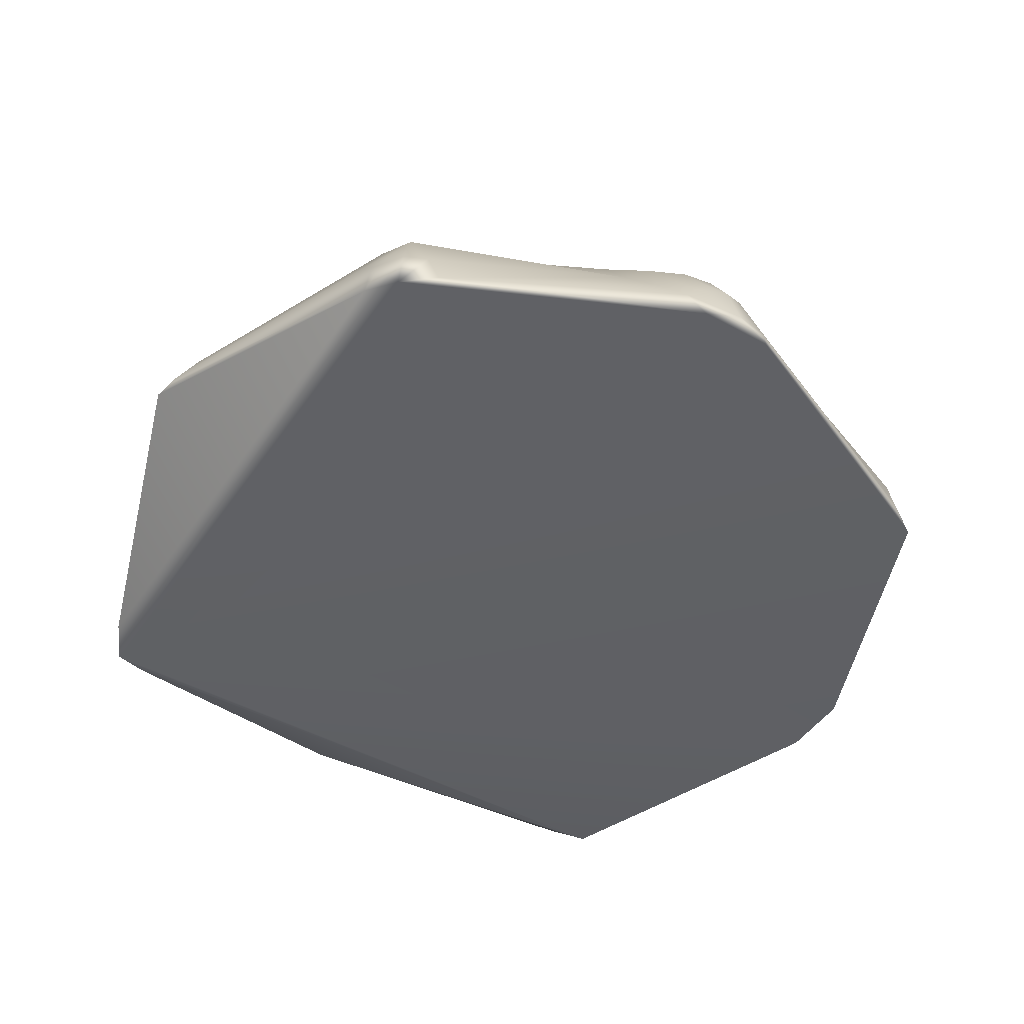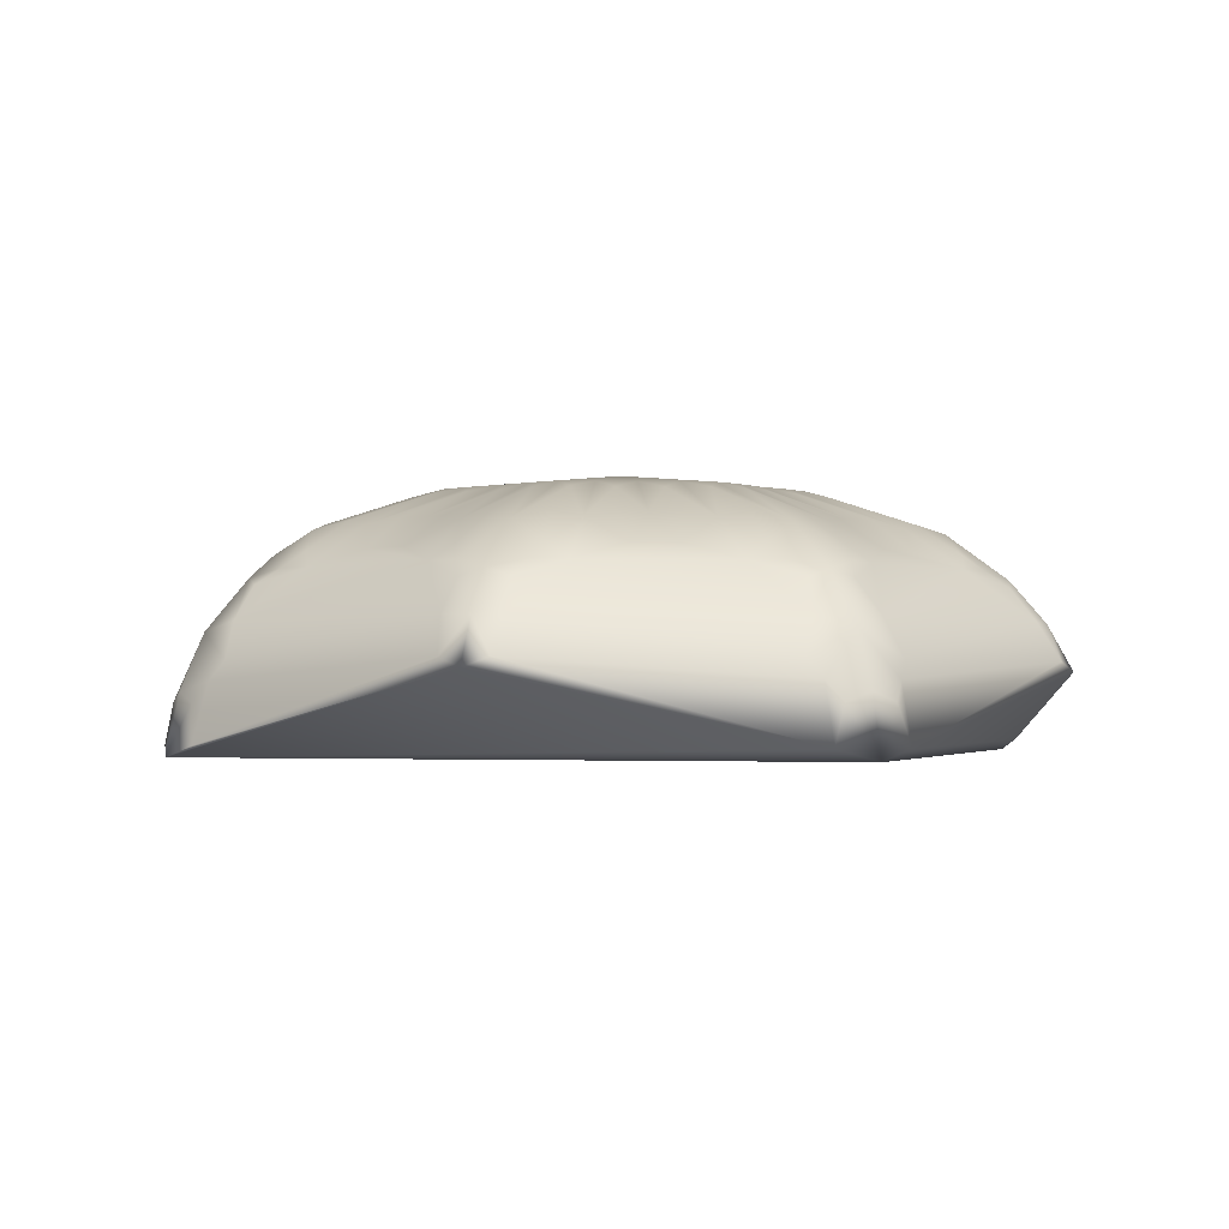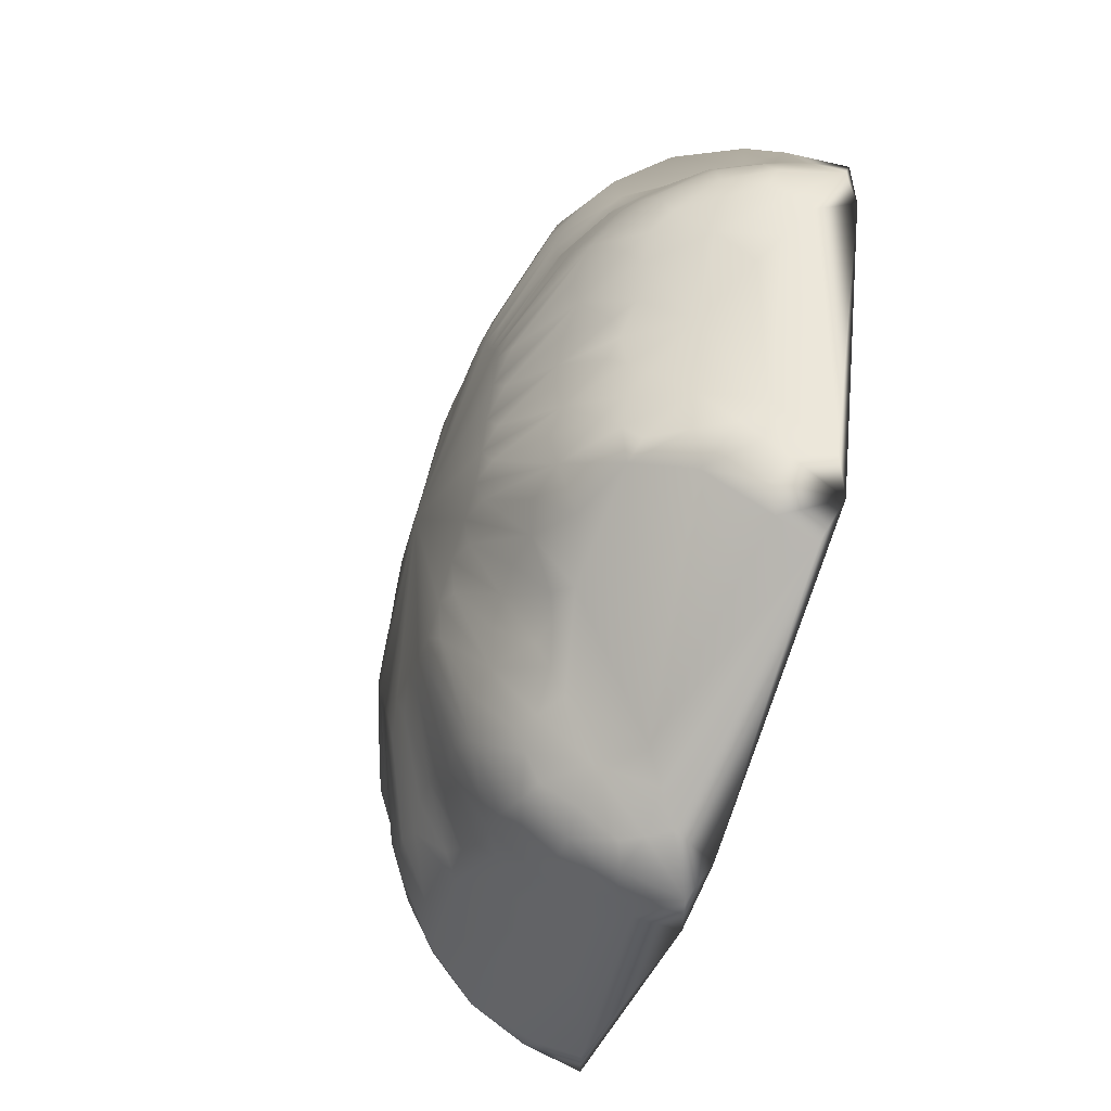
<metadata>
{"format":"obj","ext":"obj","renderer":"f3d","projection":"perspective","resolution":1024,"background":"white","views":[{"elev":-46.2,"azim":147.8,"up":"+Y"},{"elev":-2.0,"azim":17.3,"up":"+Y"},{"elev":-57.3,"azim":-108.6,"up":"+Z"}]}
</metadata>
<code>
v 0.1258 0.8753 0.1258
v 0.1258 0.8753 0.5006
v 0.1387 0.8472 0.5213
v 0.5213 0.8472 0.4877
v 0.1868 0.9113 0.496
v 0.496 0.9113 0.4397
v 0.5319 0.9113 0.2734
v 0.3531 0.9113 0.5319
v 0.1088 0.8812 0.1714
v 0.5213 0.8472 0.1387
v 0.5006 0.8753 0.1258
v 0.5107 0.8414 0.1157
v 0.521 0.8355 0.128
v 0.5162 0.8047 0.1101
v 0.5282 0.8116 0.132
v 0.5212 0.859 0.1486
v 0.5096 0.8813 0.1484
v 0.4984 0.8355 0.1053
v 0.4943 0.8116 0.09816
v 0.1157 0.8414 0.1157
v 0.128 0.8355 0.1053
v 0.1101 0.8047 0.1101
v 0.132 0.8115 0.09816
v 0.1052 0.859 0.1486
v 0.1051 0.8472 0.1387
v 0.1168 0.8813 0.1484
v 0.09641 0.8472 0.1623
v 0.1053 0.8355 0.128
v 0.09816 0.8115 0.132
v 0.09487 0.8834 0.2251
v 0.1157 0.8414 0.5107
v 0.1053 0.8355 0.4984
v 0.1101 0.8047 0.5162
v 0.09816 0.8116 0.4943
v 0.1486 0.859 0.5212
v 0.1484 0.8813 0.5096
v 0.128 0.8355 0.521
v 0.132 0.8116 0.5282
v 0.4877 0.8472 0.5213
v 0.5006 0.8753 0.5006
v 0.5107 0.8414 0.5107
v 0.4984 0.8355 0.521
v 0.5162 0.8047 0.5162
v 0.4943 0.8116 0.5282
v 0.4778 0.859 0.5212
v 0.4781 0.8813 0.5096
v 0.5212 0.859 0.4778
v 0.5096 0.8813 0.4781
v 0.521 0.8355 0.4984
v 0.5282 0.8116 0.4943
v 0.4127 0.9619 0.2721
v 0.3133 0.9744 0.3133
v 0.4056 0.9619 0.249
v 0.4223 0.9576 0.253
v 0.468 0.936 0.2093
v 0.4674 0.9398 0.2305
v 0.4705 0.9396 0.2481
v 0.4145 0.9576 0.2279
v 0.3963 0.9619 0.2303
v 0.4552 0.9346 0.1713
v 0.4567 0.9398 0.1947
v 0.489 0.9113 0.1674
v 0.482 0.9065 0.1445
v 0.4939 0.9017 0.1533
v 0.496 0.9113 0.1868
v 0.4833 0.921 0.1797
v 0.4953 0.921 0.2228
v 0.3776 0.9619 0.221
v 0.3987 0.9576 0.2121
v 0.4172 0.936 0.1585
v 0.4318 0.9398 0.1699
v 0.3736 0.9576 0.2043
v 0.3545 0.9619 0.2139
v 0.3784 0.9396 0.156
v 0.396 0.9398 0.1591
v 0.4153 0.9113 0.1242
v 0.3923 0.9162 0.1225
v 0.4037 0.921 0.1312
v 0.4468 0.921 0.1432
v 0.2721 0.9619 0.2139
v 0.249 0.9619 0.221
v 0.253 0.9576 0.2043
v 0.2093 0.936 0.1585
v 0.2305 0.9398 0.1591
v 0.2481 0.9396 0.156
v 0.2279 0.9576 0.2121
v 0.2303 0.9619 0.2303
v 0.1714 0.9346 0.1713
v 0.1948 0.9398 0.1699
v 0.1445 0.9065 0.1445
v 0.1797 0.921 0.1432
v 0.2112 0.9113 0.1242
v 0.2342 0.9162 0.1225
v 0.2228 0.921 0.1312
v 0.221 0.9619 0.249
v 0.2121 0.9576 0.2279
v 0.1585 0.936 0.2093
v 0.1699 0.9398 0.1947
v 0.2043 0.9576 0.253
v 0.2139 0.9619 0.2721
v 0.156 0.9396 0.2481
v 0.1591 0.9398 0.2305
v 0.1179 0.9017 0.1974
v 0.1242 0.9113 0.2112
v 0.1305 0.9113 0.1868
v 0.1225 0.9162 0.2342
v 0.1312 0.921 0.2228
v 0.1326 0.9017 0.1533
v 0.1375 0.9113 0.1674
v 0.1432 0.921 0.1797
v 0.2139 0.9619 0.3545
v 0.221 0.9619 0.3776
v 0.2043 0.9576 0.3736
v 0.1585 0.936 0.4172
v 0.1591 0.9398 0.396
v 0.156 0.9396 0.3784
v 0.2121 0.9576 0.3987
v 0.2303 0.9619 0.3963
v 0.1714 0.9346 0.4552
v 0.1699 0.9398 0.4318
v 0.1445 0.9065 0.482
v 0.1432 0.921 0.4468
v 0.1242 0.9113 0.4153
v 0.1225 0.9162 0.3923
v 0.1312 0.921 0.4037
v 0.249 0.9619 0.4056
v 0.2279 0.9576 0.4145
v 0.2093 0.936 0.468
v 0.1948 0.9398 0.4567
v 0.253 0.9576 0.4223
v 0.2721 0.9619 0.4127
v 0.2481 0.9396 0.4705
v 0.2305 0.9398 0.4674
v 0.2228 0.921 0.4953
v 0.1533 0.9017 0.4939
v 0.1674 0.9113 0.489
v 0.1797 0.921 0.4833
v 0.3545 0.9619 0.4127
v 0.3776 0.9619 0.4056
v 0.3736 0.9576 0.4223
v 0.4172 0.936 0.468
v 0.396 0.9398 0.4674
v 0.3784 0.9396 0.4705
v 0.3987 0.9576 0.4145
v 0.3963 0.9619 0.3963
v 0.4552 0.9346 0.4552
v 0.4318 0.9398 0.4567
v 0.4591 0.9113 0.489
v 0.482 0.9065 0.482
v 0.4731 0.9017 0.4939
v 0.4397 0.9113 0.496
v 0.4468 0.921 0.4833
v 0.4037 0.921 0.4953
v 0.4056 0.9619 0.3776
v 0.4145 0.9576 0.3987
v 0.468 0.936 0.4172
v 0.4567 0.9398 0.4318
v 0.4223 0.9576 0.3736
v 0.4127 0.9619 0.3545
v 0.4705 0.9396 0.3784
v 0.4674 0.9398 0.396
v 0.4953 0.921 0.4037
v 0.4939 0.9017 0.4731
v 0.489 0.9113 0.4591
v 0.4833 0.921 0.4468
v 0.5836 0.859 0.3276
v 0.5704 0.8813 0.3314
v 0.5736 0.8811 0.3132
v 0.5888 0.8531 0.3132
v 0.5836 0.859 0.2989
v 0.5704 0.8813 0.2951
v 0.3739 0.859 0.06556
v 0.3528 0.8812 0.06589
v 0.3588 0.8472 0.05269
v 0.3435 0.8355 0.04136
v 0.3351 0.8472 0.04184
v 0.3132 0.8183 0.02751
v 0.3365 0.8115 0.03277
v 0.3276 0.859 0.04279
v 0.3314 0.8813 0.05602
v 0.3132 0.8811 0.05287
v 0.3132 0.8531 0.03761
v 0.2913 0.8472 0.04184
v 0.2737 0.8812 0.06589
v 0.2676 0.8472 0.05269
v 0.2829 0.8355 0.04136
v 0.2898 0.8115 0.03277
v 0.2951 0.8813 0.05602
v 0.2989 0.859 0.04279
v 0.2525 0.859 0.06556
v 0.06556 0.859 0.2525
v 0.06589 0.8812 0.2737
v 0.05269 0.8472 0.2676
v 0.04279 0.859 0.2989
v 0.04184 0.8472 0.2913
v 0.05602 0.8813 0.2951
v 0.05287 0.8811 0.3132
v 0.03761 0.8531 0.3132
v 0.02751 0.8183 0.3132
v 0.04136 0.8355 0.2829
v 0.03277 0.8115 0.2898
v 0.04184 0.8472 0.3351
v 0.04279 0.859 0.3276
v 0.05602 0.8813 0.3314
v 0.06589 0.8812 0.3528
v 0.05269 0.8472 0.3588
v 0.04136 0.8355 0.3435
v 0.03277 0.8115 0.3365
v 0.06556 0.859 0.3739
v 0.2989 0.859 0.5836
v 0.2951 0.8813 0.5704
v 0.3132 0.8811 0.5736
v 0.3132 0.8531 0.5888
v 0.3276 0.859 0.5836
v 0.3314 0.8813 0.5704
v 0.424 0.9619 0.3331
v 0.433 0.9576 0.3477
v 0.4962 0.936 0.3492
v 0.4808 0.9398 0.3638
v 0.4452 0.9576 0.3244
v 0.4307 0.9619 0.3133
v 0.514 0.9346 0.3133
v 0.4985 0.9398 0.3308
v 0.5406 0.9113 0.3344
v 0.5519 0.9065 0.3132
v 0.554 0.9017 0.3279
v 0.5319 0.9113 0.3531
v 0.5279 0.921 0.3391
v 0.506 0.921 0.378
v 0.424 0.9619 0.2935
v 0.4452 0.9576 0.3021
v 0.4962 0.936 0.2773
v 0.4985 0.9398 0.2957
v 0.433 0.9576 0.2789
v 0.4808 0.9398 0.2628
v 0.506 0.921 0.2485
v 0.554 0.9017 0.2986
v 0.5406 0.9113 0.2921
v 0.5279 0.921 0.2875
v 0.3331 0.9619 0.2026
v 0.3477 0.9576 0.1936
v 0.3492 0.936 0.1303
v 0.3638 0.9398 0.1458
v 0.3133 0.9346 0.1126
v 0.3309 0.9398 0.1281
v 0.3245 0.9576 0.1814
v 0.3133 0.9619 0.1959
v 0.3344 0.9113 0.08587
v 0.3531 0.9113 0.0946
v 0.3391 0.921 0.09861
v 0.3279 0.9017 0.07246
v 0.3132 0.9065 0.07463
v 0.3748 0.9113 0.1075
v 0.378 0.921 0.1206
v 0.3695 0.9017 0.09322
v 0.2935 0.9619 0.2026
v 0.3021 0.9576 0.1814
v 0.2773 0.936 0.1303
v 0.2957 0.9398 0.1281
v 0.2789 0.9576 0.1936
v 0.2628 0.9398 0.1458
v 0.257 0.9017 0.09322
v 0.2517 0.9113 0.1075
v 0.2734 0.9113 0.0946
v 0.2485 0.921 0.1206
v 0.2875 0.921 0.09861
v 0.2921 0.9113 0.08587
v 0.2986 0.9017 0.07246
v 0.2026 0.9619 0.2935
v 0.1936 0.9576 0.2789
v 0.1303 0.936 0.2773
v 0.1458 0.9398 0.2628
v 0.1814 0.9576 0.3021
v 0.1959 0.9619 0.3133
v 0.1126 0.9346 0.3133
v 0.1281 0.9398 0.2957
v 0.08587 0.9113 0.2921
v 0.07464 0.9065 0.3132
v 0.07246 0.9017 0.2986
v 0.0946 0.9113 0.2734
v 0.09861 0.921 0.2875
v 0.1075 0.9113 0.2517
v 0.1206 0.921 0.2485
v 0.09323 0.9017 0.257
v 0.2026 0.9619 0.3331
v 0.1814 0.9576 0.3244
v 0.1303 0.936 0.3492
v 0.1281 0.9398 0.3308
v 0.1936 0.9576 0.3477
v 0.1458 0.9398 0.3638
v 0.09323 0.9017 0.3695
v 0.1075 0.9113 0.3748
v 0.0946 0.9113 0.3531
v 0.1206 0.921 0.378
v 0.07246 0.9017 0.3279
v 0.08587 0.9113 0.3344
v 0.09861 0.921 0.3391
v 0.2935 0.9619 0.424
v 0.2789 0.9576 0.433
v 0.2773 0.936 0.4962
v 0.2628 0.9398 0.4808
v 0.3021 0.9576 0.4452
v 0.3133 0.9619 0.4307
v 0.3133 0.9346 0.514
v 0.2957 0.9398 0.4985
v 0.2921 0.9113 0.5406
v 0.3132 0.9065 0.5519
v 0.2986 0.9017 0.554
v 0.2734 0.9113 0.5319
v 0.2875 0.921 0.5279
v 0.2485 0.921 0.506
v 0.3331 0.9619 0.424
v 0.3245 0.9576 0.4452
v 0.3492 0.936 0.4962
v 0.3309 0.9398 0.4985
v 0.3477 0.9576 0.433
v 0.3638 0.9398 0.4808
v 0.378 0.921 0.506
v 0.3279 0.9017 0.554
v 0.3344 0.9113 0.5406
v 0.3391 0.921 0.5279
f 38 213 33
f 213 44 33
f 44 43 33
f 43 208 33
f 43 201 208
f 43 22 201
f 43 187 22
f 43 178 187
f 43 14 178
f 43 15 14
f 43 50 15
f 50 169 15
f 201 199 208
f 178 177 187
f 22 29 201
f 187 23 22
f 208 34 33
f 14 19 178
f 50 166 169
f 213 214 44
f 38 210 213
f 169 170 15
f 19 175 178
f 19 174 175
f 19 172 174
f 19 18 172
f 18 11 172
f 11 63 172
f 63 76 172
f 63 79 76
f 208 207 34
f 207 206 34
f 206 209 34
f 209 32 34
f 209 2 32
f 209 121 2
f 209 123 121
f 123 122 121
f 187 186 23
f 186 185 23
f 185 190 23
f 190 21 23
f 190 1 21
f 190 90 1
f 190 92 90
f 92 91 90
f 50 4 166
f 4 47 166
f 47 167 166
f 47 48 167
f 48 227 167
f 48 6 227
f 6 162 227
f 162 229 227
f 214 39 44
f 214 45 39
f 214 215 45
f 215 46 45
f 215 8 46
f 8 151 46
f 8 153 151
f 8 318 153
f 170 10 15
f 170 16 10
f 170 171 16
f 171 17 16
f 171 7 17
f 7 65 17
f 7 67 65
f 7 236 67
f 38 3 210
f 3 35 210
f 35 211 210
f 35 36 211
f 36 309 211
f 36 5 309
f 5 134 309
f 134 311 309
f 38 37 3
f 10 13 15
f 50 49 4
f 39 42 44
f 209 291 123
f 291 124 123
f 291 292 124
f 76 255 172
f 76 77 255
f 77 253 255
f 190 262 92
f 262 93 92
f 262 263 93
f 29 200 201
f 29 193 200
f 29 27 193
f 27 191 193
f 2 31 32
f 18 12 11
f 1 20 21
f 29 28 27
f 28 25 27
f 215 319 8
f 227 226 167
f 309 308 211
f 171 237 7
f 65 64 17
f 65 62 64
f 36 135 5
f 135 136 5
f 48 163 6
f 163 164 6
f 151 150 46
f 151 148 150
f 319 320 8
f 227 224 226
f 237 238 7
f 309 306 308
f 27 30 191
f 209 205 291
f 255 173 172
f 190 184 262
f 79 70 76
f 123 114 122
f 92 83 91
f 122 119 121
f 63 60 79
f 91 88 90
f 229 218 227
f 8 314 318
f 67 55 65
f 5 128 134
f 6 156 162
f 153 141 151
f 7 232 236
f 311 300 309
f 318 143 153
f 162 160 229
f 134 132 311
f 236 57 67
f 27 9 30
f 30 192 191
f 30 284 192
f 30 282 284
f 30 106 282
f 321 8 320
f 321 314 8
f 315 314 321
f 321 304 315
f 320 304 321
f 319 307 320
f 304 320 307
f 319 212 307
f 215 212 319
f 317 143 318
f 318 314 317
f 316 312 138
f 52 138 312
f 316 314 312
f 317 314 316
f 316 143 317
f 138 143 316
f 313 304 303
f 315 304 313
f 313 314 315
f 312 314 313
f 313 303 312
f 52 312 303
f 301 300 311
f 311 132 301
f 310 304 306
f 305 304 310
f 310 300 305
f 309 300 310
f 310 306 309
f 308 212 211
f 307 212 308
f 308 306 307
f 304 307 306
f 298 52 303
f 302 298 303
f 305 300 302
f 298 302 300
f 302 304 305
f 303 304 302
f 299 132 131
f 301 132 299
f 299 300 301
f 298 300 299
f 299 131 298
f 52 298 131
f 297 293 296
f 205 296 293
f 297 287 293
f 288 287 297
f 297 275 288
f 296 275 297
f 295 278 296
f 275 296 278
f 295 197 278
f 204 197 295
f 295 205 204
f 296 205 295
f 294 116 124
f 290 116 294
f 294 287 290
f 292 287 294
f 294 124 292
f 291 293 292
f 287 292 293
f 291 205 293
f 289 285 111
f 52 111 285
f 289 287 285
f 290 287 289
f 289 116 290
f 111 116 289
f 288 275 286
f 274 286 275
f 286 287 288
f 285 287 286
f 286 274 285
f 52 285 274
f 280 192 284
f 284 282 280
f 271 280 282
f 283 271 282
f 272 271 283
f 283 101 272
f 106 101 283
f 283 282 106
f 281 275 277
f 276 275 281
f 281 271 276
f 280 271 281
f 281 277 280
f 192 280 277
f 279 192 277
f 196 192 279
f 279 197 196
f 278 197 279
f 279 277 278
f 275 278 277
f 273 269 274
f 52 274 269
f 273 271 269
f 276 271 273
f 273 275 276
f 274 275 273
f 270 101 100
f 272 101 270
f 270 271 272
f 269 271 270
f 270 100 269
f 52 269 100
f 268 184 188
f 267 184 268
f 268 252 267
f 244 267 252
f 188 181 268
f 252 268 181
f 266 264 267
f 184 267 264
f 266 258 264
f 259 258 266
f 266 244 259
f 267 244 266
f 265 85 93
f 261 85 265
f 265 258 261
f 263 258 265
f 265 93 263
f 262 264 263
f 258 263 264
f 262 184 264
f 260 256 80
f 52 80 256
f 260 258 256
f 261 258 260
f 260 85 261
f 80 85 260
f 257 244 247
f 259 244 257
f 256 258 257
f 259 257 258
f 257 247 256
f 52 256 247
f 249 173 255
f 255 253 249
f 242 249 253
f 254 242 253
f 243 242 254
f 254 74 243
f 77 74 254
f 254 253 77
f 251 248 252
f 244 252 248
f 251 173 248
f 180 173 251
f 251 181 180
f 252 181 251
f 250 244 248
f 245 244 250
f 250 242 245
f 249 242 250
f 250 248 249
f 173 249 248
f 240 52 247
f 246 240 247
f 246 242 240
f 245 242 246
f 247 244 246
f 245 246 244
f 241 74 73
f 243 74 241
f 241 242 243
f 240 242 241
f 241 73 240
f 52 240 73
f 239 7 238
f 239 232 7
f 233 232 239
f 239 222 233
f 238 222 239
f 237 225 238
f 222 238 225
f 237 168 225
f 171 168 237
f 235 57 236
f 236 232 235
f 234 230 51
f 52 51 230
f 234 232 230
f 235 232 234
f 234 57 235
f 51 57 234
f 231 222 221
f 233 222 231
f 231 232 233
f 230 232 231
f 231 221 230
f 52 230 221
f 219 218 229
f 229 160 219
f 228 222 224
f 223 222 228
f 228 218 223
f 227 218 228
f 228 224 227
f 226 168 167
f 225 168 226
f 226 224 225
f 222 225 224
f 220 216 221
f 52 221 216
f 220 218 216
f 223 218 220
f 220 222 223
f 221 222 220
f 217 160 159
f 219 160 217
f 217 218 219
f 216 218 217
f 217 159 216
f 52 216 159
f 214 212 215
f 213 212 214
f 210 212 213
f 211 212 210
f 206 205 209
f 207 199 202
f 208 199 207
f 207 202 206
f 205 206 202
f 203 205 202
f 204 205 203
f 203 197 204
f 198 197 203
f 203 202 198
f 199 198 202
f 200 193 195
f 192 195 193
f 200 199 201
f 195 199 200
f 194 198 195
f 199 195 198
f 194 197 198
f 196 197 194
f 194 192 196
f 195 192 194
f 191 192 193
f 185 184 190
f 189 183 182
f 177 182 183
f 189 184 183
f 188 184 189
f 182 181 189
f 188 189 181
f 186 177 183
f 187 177 186
f 186 183 185
f 184 185 183
f 179 173 180
f 176 173 179
f 179 182 176
f 177 176 182
f 179 181 182
f 180 181 179
f 175 174 176
f 173 176 174
f 175 177 178
f 176 177 175
f 172 173 174
f 169 168 170
f 171 170 168
f 167 168 166
f 169 166 168
f 165 6 164
f 165 156 6
f 157 156 165
f 165 146 157
f 164 146 165
f 163 149 164
f 146 164 149
f 163 48 149
f 40 149 48
f 161 160 162
f 162 156 161
f 158 154 159
f 52 159 154
f 158 156 154
f 161 156 158
f 158 160 161
f 159 160 158
f 155 146 145
f 157 146 155
f 155 156 157
f 154 156 155
f 155 145 154
f 52 154 145
f 142 141 153
f 153 143 142
f 152 146 148
f 147 146 152
f 152 141 147
f 151 141 152
f 152 148 151
f 150 149 46
f 40 46 149
f 150 148 149
f 146 149 148
f 144 139 145
f 52 145 139
f 144 141 139
f 147 141 144
f 144 146 147
f 145 146 144
f 140 143 138
f 142 143 140
f 140 141 142
f 139 141 140
f 140 138 139
f 52 139 138
f 137 5 136
f 137 128 5
f 129 128 137
f 137 119 129
f 136 119 137
f 135 121 136
f 119 136 121
f 135 36 121
f 2 121 36
f 133 132 134
f 134 128 133
f 130 126 131
f 52 131 126
f 130 128 126
f 133 128 130
f 130 132 133
f 131 132 130
f 127 119 118
f 129 119 127
f 127 128 129
f 126 128 127
f 127 118 126
f 52 126 118
f 125 114 123
f 115 114 125
f 125 116 115
f 124 116 125
f 125 123 124
f 120 119 122
f 122 114 120
f 117 112 118
f 52 118 112
f 117 114 112
f 120 114 117
f 117 119 120
f 118 119 117
f 113 116 111
f 115 116 113
f 113 114 115
f 112 114 113
f 113 111 112
f 52 112 111
f 110 105 109
f 9 109 105
f 110 97 105
f 98 97 110
f 110 88 98
f 109 88 110
f 108 90 109
f 88 109 90
f 108 26 90
f 1 90 26
f 108 9 26
f 109 9 108
f 107 101 106
f 102 101 107
f 107 97 102
f 104 97 107
f 107 106 104
f 30 104 106
f 103 105 104
f 97 104 105
f 103 9 105
f 30 9 103
f 104 30 103
f 99 95 100
f 52 100 95
f 99 97 95
f 102 97 99
f 99 101 102
f 100 101 99
f 96 88 87
f 98 88 96
f 96 97 98
f 95 97 96
f 96 87 95
f 52 95 87
f 94 83 92
f 84 83 94
f 94 85 84
f 93 85 94
f 94 92 93
f 89 88 91
f 91 83 89
f 86 81 87
f 52 87 81
f 86 83 81
f 89 83 86
f 86 88 89
f 87 88 86
f 82 85 80
f 84 85 82
f 82 83 84
f 81 83 82
f 82 80 81
f 52 81 80
f 71 70 79
f 79 60 71
f 78 74 77
f 75 74 78
f 78 70 75
f 76 70 78
f 78 77 76
f 72 68 73
f 52 73 68
f 72 70 68
f 75 70 72
f 72 74 75
f 73 74 72
f 69 60 59
f 71 60 69
f 69 70 71
f 68 70 69
f 69 59 68
f 52 68 59
f 56 55 67
f 67 57 56
f 66 60 62
f 61 60 66
f 66 55 61
f 65 55 66
f 66 62 65
f 64 63 17
f 11 17 63
f 64 62 63
f 60 63 62
f 58 53 59
f 52 59 53
f 58 55 53
f 61 55 58
f 58 60 61
f 59 60 58
f 54 57 51
f 56 57 54
f 54 55 56
f 53 55 54
f 54 51 53
f 52 53 51
f 49 43 41
f 50 43 49
f 49 41 4
f 40 4 41
f 47 40 48
f 4 40 47
f 45 40 39
f 46 40 45
f 42 43 44
f 41 43 42
f 42 39 41
f 40 41 39
f 37 33 31
f 38 33 37
f 37 31 3
f 2 3 31
f 35 2 36
f 3 2 35
f 32 33 34
f 31 33 32
f 28 22 20
f 29 22 28
f 28 20 25
f 1 25 20
f 24 27 25
f 24 9 27
f 26 9 24
f 24 1 26
f 25 1 24
f 21 22 23
f 20 22 21
f 18 14 12
f 19 14 18
f 16 11 10
f 17 11 16
f 13 14 15
f 12 14 13
f 13 10 12
f 11 12 10

</code>
